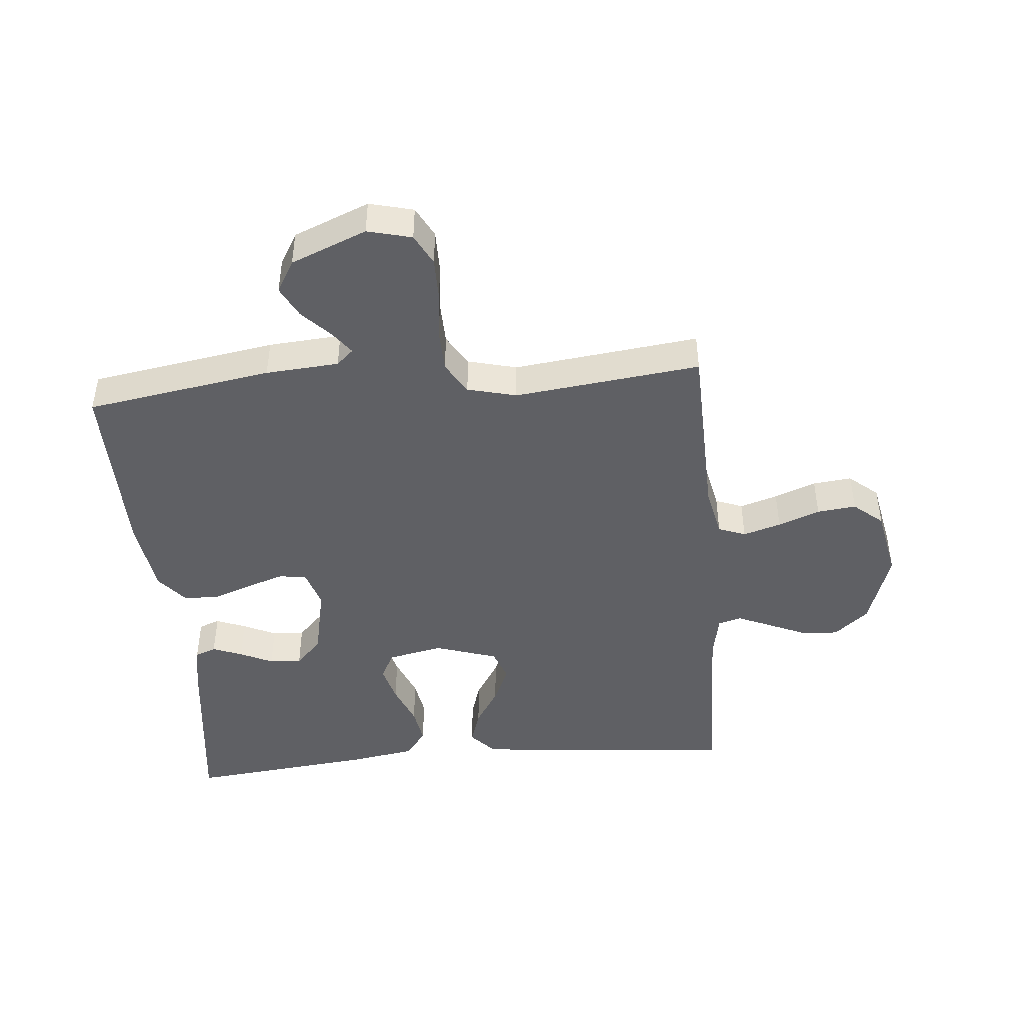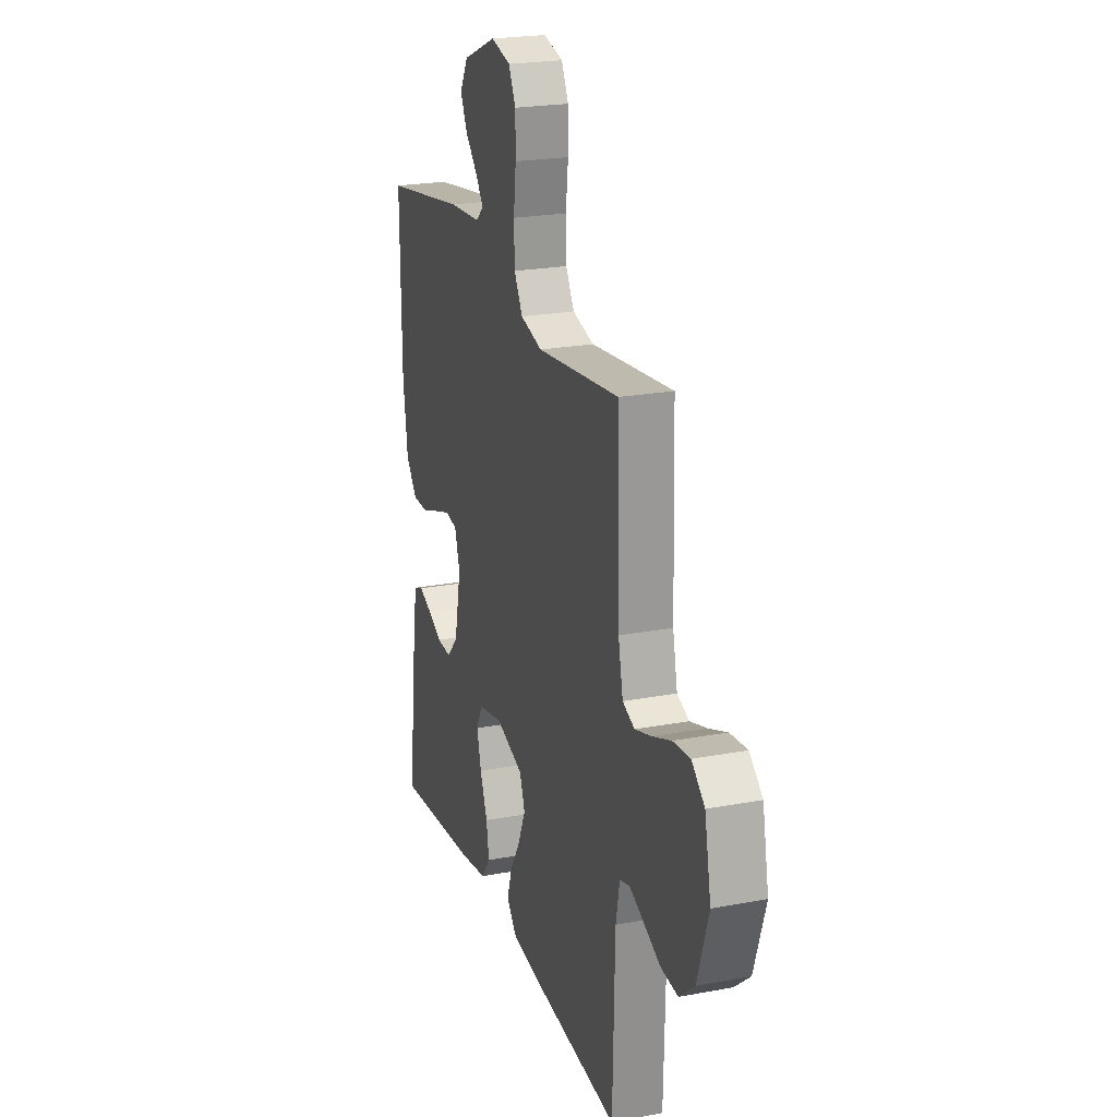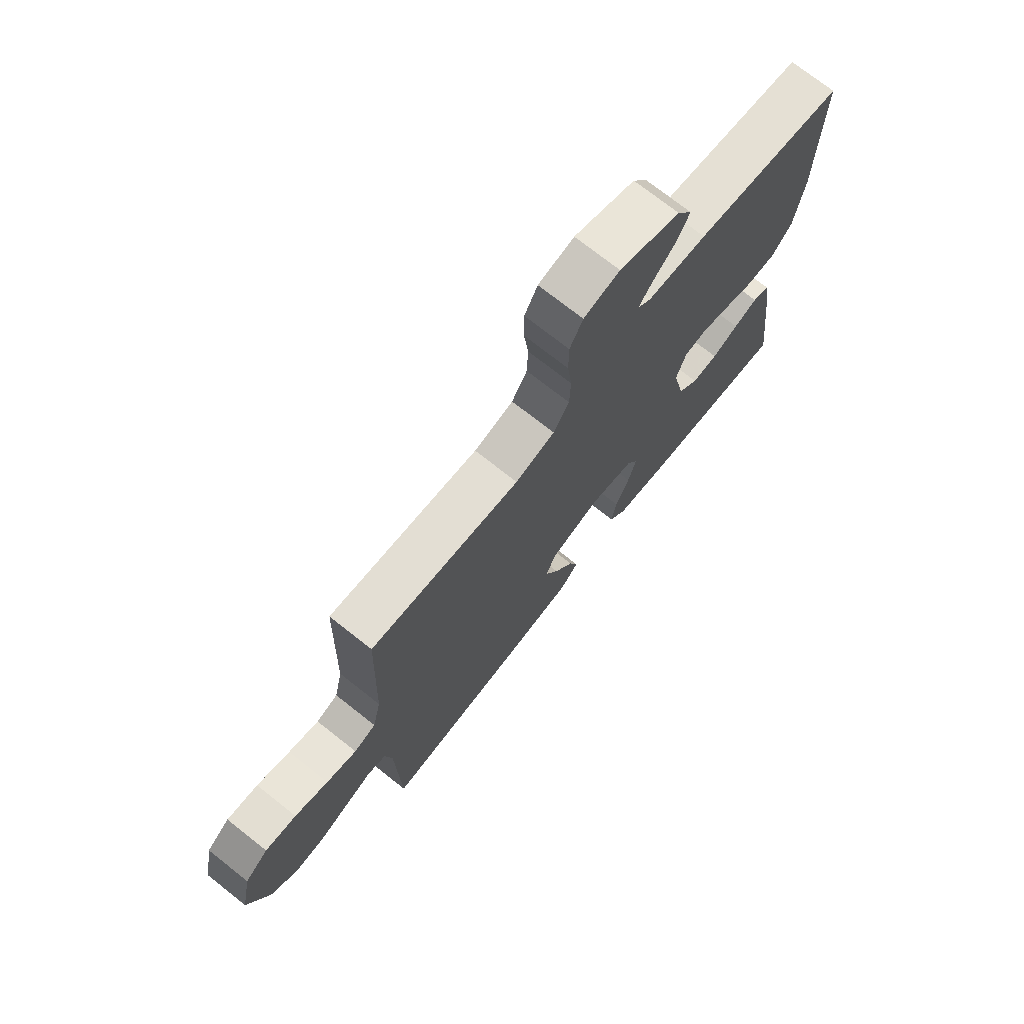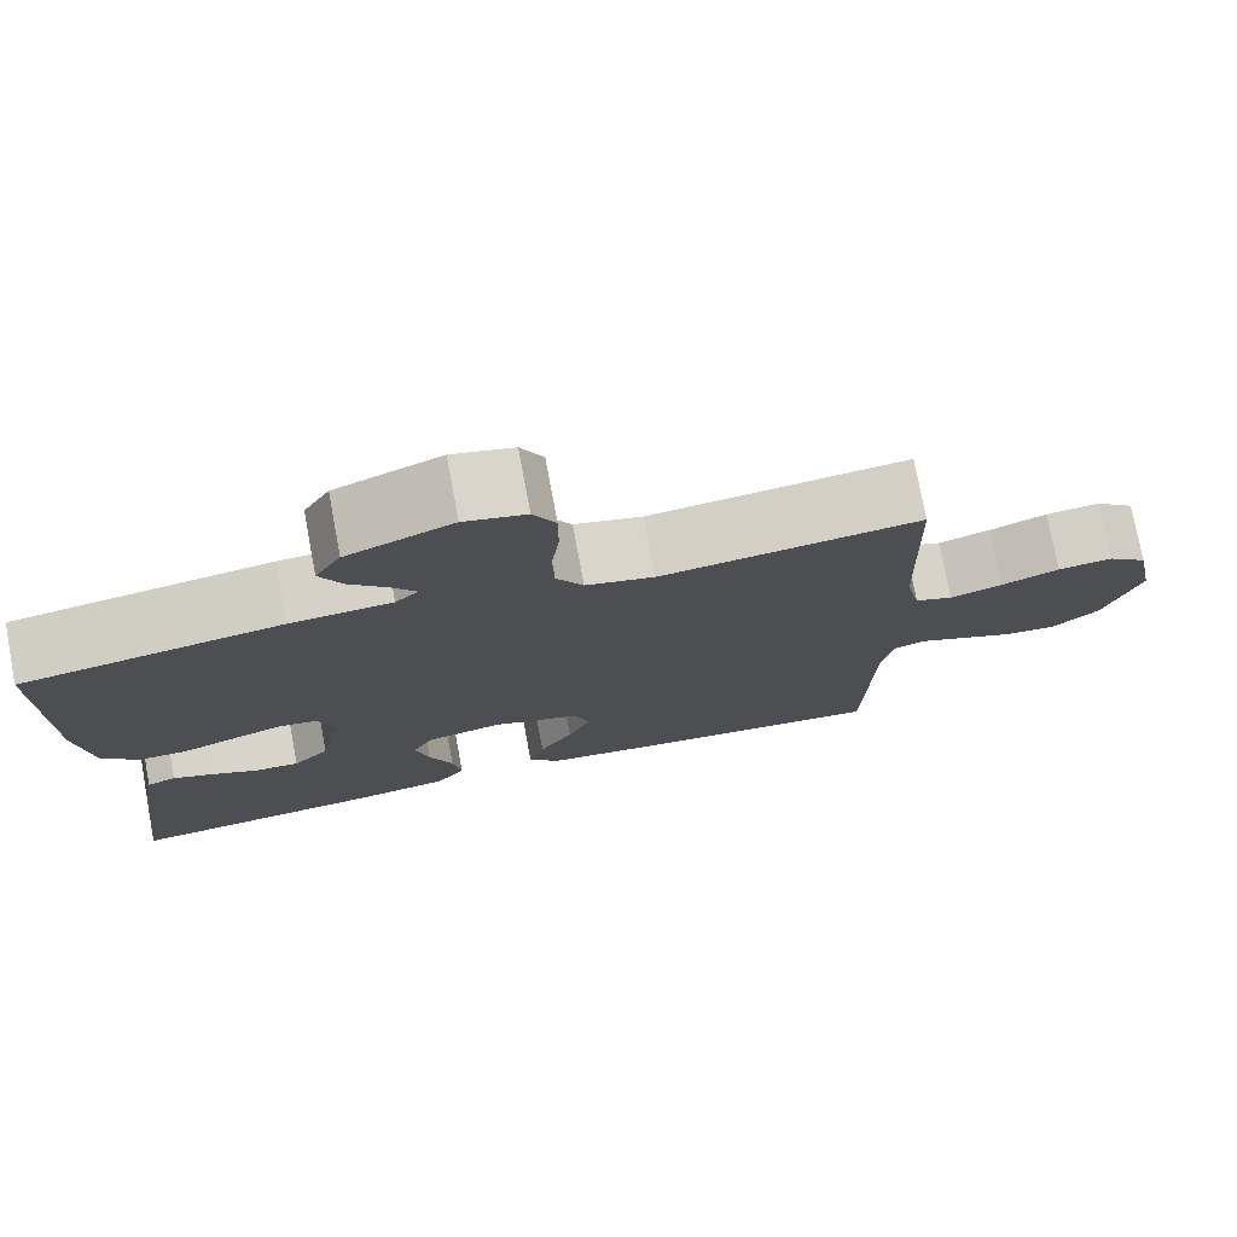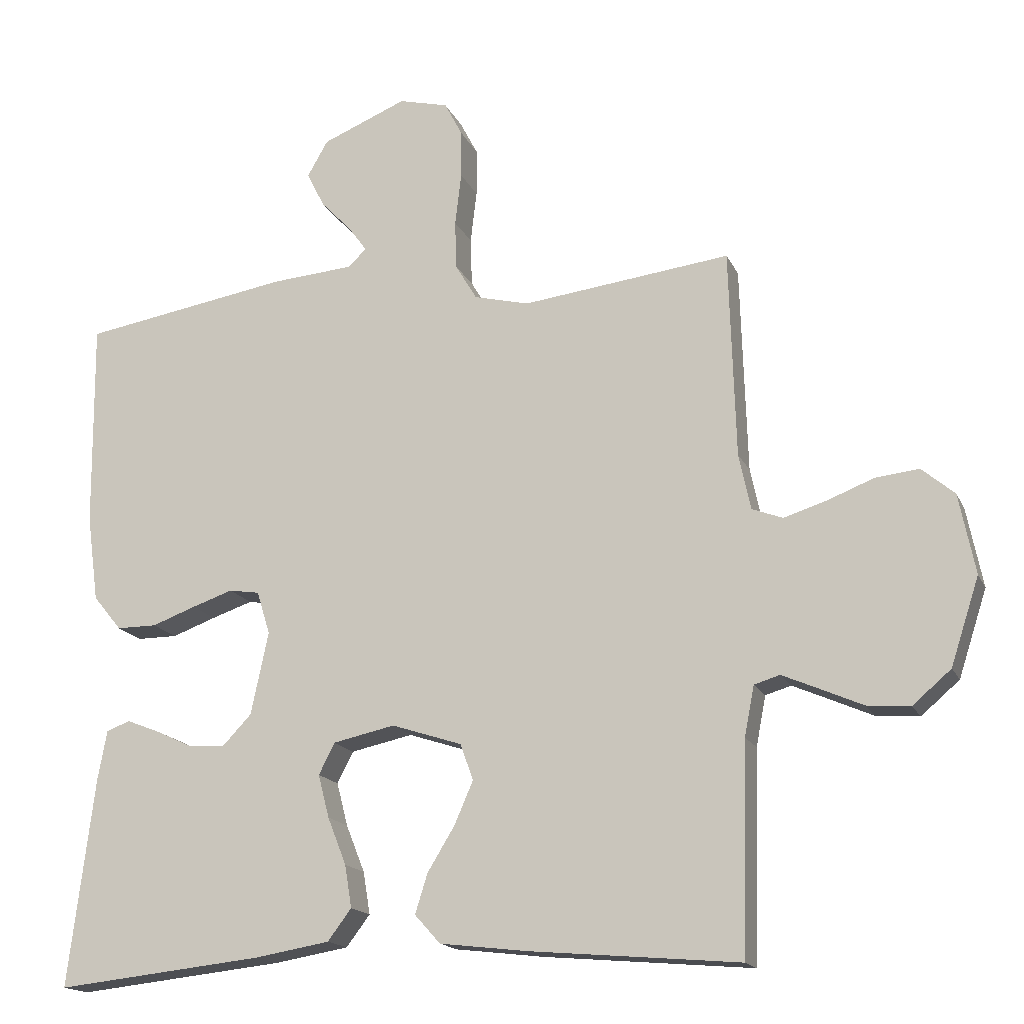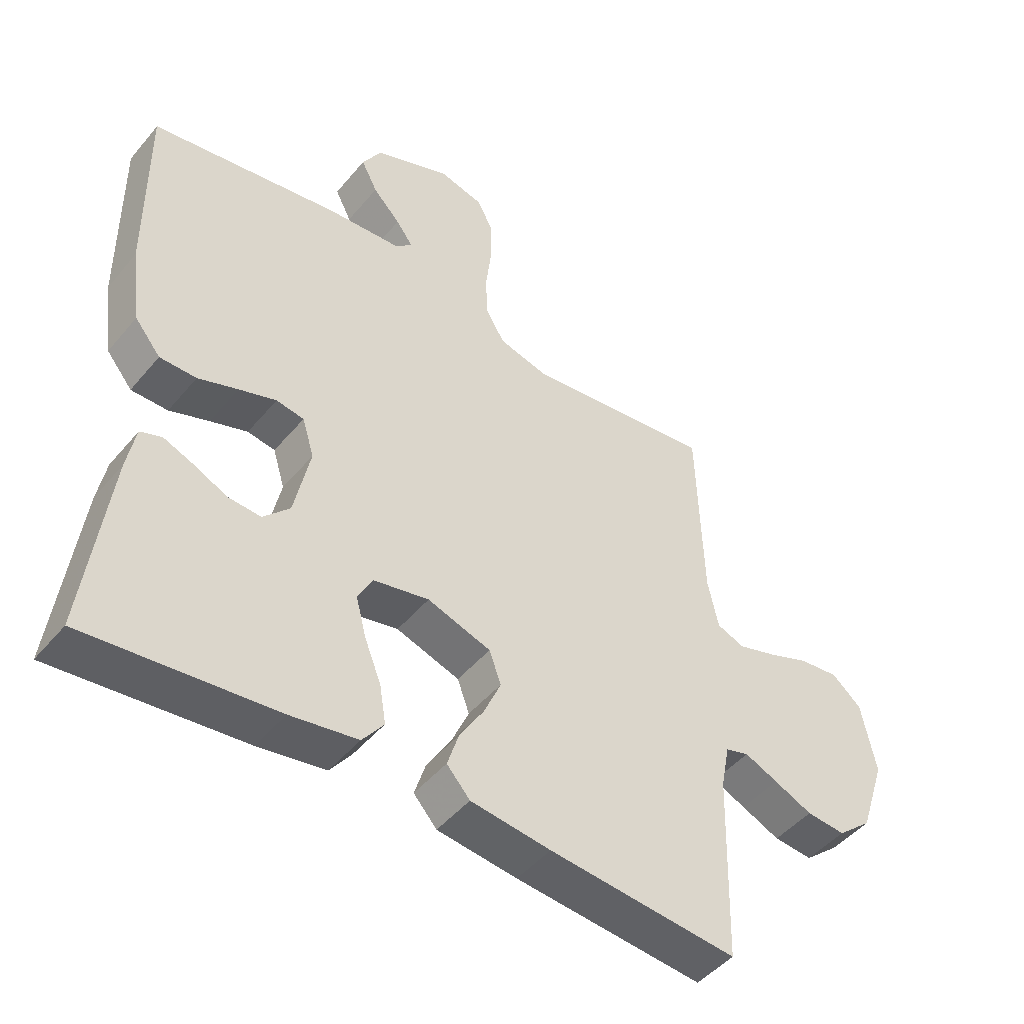
<metadata>
{"format":"obj","ext":"obj","renderer":"f3d","projection":"perspective","resolution":1024,"background":"white","views":[{"elev":-44.9,"azim":5.1,"up":"+Y"},{"elev":22.6,"azim":72.1,"up":"+Z"},{"elev":73.5,"azim":128.3,"up":"+Z"},{"elev":76.2,"azim":-10.6,"up":"+Z"},{"elev":-16.6,"azim":18.4,"up":"+Z"},{"elev":-47.3,"azim":-37.6,"up":"+Z"}]}
</metadata>
<code>
v 0.5 0.07 0.5
v 0.509 0.07 0.2
v 0.526 0.07 0.12
v 0.57 0.07 0.103
v 0.631 0.07 0.122
v 0.698 0.07 0.148
v 0.761 0.07 0.155
v 0.808 0.07 0.115
v 0.831 0.07 0
v 0.79 0.07 -0.125
v 0.735 0.07 -0.172
v 0.673 0.07 -0.167
v 0.612 0.07 -0.14
v 0.559 0.07 -0.117
v 0.522 0.07 -0.128
v 0.508 0.07 -0.2
v 0.5 0.07 -0.5
v 0.2 0.07 -0.474
v 0.073 0.07 -0.459
v 0.036 0.07 -0.418
v 0.054 0.07 -0.361
v 0.093 0.07 -0.297
v 0.12 0.07 -0.235
v 0.101 0.07 -0.183
v 0 0.07 -0.15
v -0.089 0.07 -0.169
v -0.112 0.07 -0.214
v -0.096 0.07 -0.276
v -0.069 0.07 -0.344
v -0.059 0.07 -0.405
v -0.093 0.07 -0.45
v -0.2 0.07 -0.468
v -0.5 0.07 -0.5
v -0.463 0.07 -0.2
v -0.45 0.07 -0.129
v -0.416 0.07 -0.116
v -0.368 0.07 -0.135
v -0.315 0.07 -0.16
v -0.263 0.07 -0.163
v -0.221 0.07 -0.119
v -0.196 0.07 0
v -0.215 0.07 0.062
v -0.259 0.07 0.069
v -0.318 0.07 0.049
v -0.381 0.07 0.026
v -0.439 0.07 0.026
v -0.48 0.07 0.076
v -0.497 0.07 0.2
v -0.5 0.07 0.5
v -0.2 0.07 0.549
v -0.082 0.07 0.558
v -0.055 0.07 0.583
v -0.082 0.07 0.62
v -0.126 0.07 0.666
v -0.152 0.07 0.717
v -0.122 0.07 0.769
v 0 0.07 0.819
v 0.071 0.07 0.801
v 0.097 0.07 0.751
v 0.097 0.07 0.682
v 0.088 0.07 0.606
v 0.09 0.07 0.536
v 0.121 0.07 0.484
v 0.2 0.07 0.464
v 0.5 0 0.5
v 0.509 0 0.2
v 0.526 0 0.12
v 0.57 0 0.103
v 0.631 0 0.122
v 0.698 0 0.148
v 0.761 0 0.155
v 0.808 0 0.115
v 0.831 0 0
v 0.79 0 -0.125
v 0.735 0 -0.172
v 0.673 0 -0.167
v 0.612 0 -0.14
v 0.559 0 -0.117
v 0.522 0 -0.128
v 0.508 0 -0.2
v 0.5 0 -0.5
v 0.2 0 -0.474
v 0.073 0 -0.459
v 0.036 0 -0.418
v 0.054 0 -0.361
v 0.093 0 -0.297
v 0.12 0 -0.235
v 0.101 0 -0.183
v 0 0 -0.15
v -0.089 0 -0.169
v -0.112 0 -0.214
v -0.096 0 -0.276
v -0.069 0 -0.344
v -0.059 0 -0.405
v -0.093 0 -0.45
v -0.2 0 -0.468
v -0.5 0 -0.5
v -0.463 0 -0.2
v -0.45 0 -0.129
v -0.416 0 -0.116
v -0.368 0 -0.135
v -0.315 0 -0.16
v -0.263 0 -0.163
v -0.221 0 -0.119
v -0.196 0 0
v -0.215 0 0.062
v -0.259 0 0.069
v -0.318 0 0.049
v -0.381 0 0.026
v -0.439 0 0.026
v -0.48 0 0.076
v -0.497 0 0.2
v -0.5 0 0.5
v -0.2 0 0.549
v -0.082 0 0.558
v -0.055 0 0.583
v -0.082 0 0.62
v -0.126 0 0.666
v -0.152 0 0.717
v -0.122 0 0.769
v 0 0 0.819
v 0.071 0 0.801
v 0.097 0 0.751
v 0.097 0 0.682
v 0.088 0 0.606
v 0.09 0 0.536
v 0.121 0 0.484
v 0.2 0 0.464
f 59 60 61
f 58 59 61
f 57 58 61
f 56 57 61
f 55 56 61
f 54 55 61
f 53 54 61
f 52 53 61 62
f 51 52 62 63
f 50 51 63
f 49 50 63
f 48 49 63
f 47 48 63
f 46 47 63
f 45 46 63
f 44 45 63
f 36 37 38
f 35 36 38
f 34 35 38
f 33 34 38
f 32 33 38
f 31 32 38
f 30 31 38
f 29 30 38
f 28 29 38
f 27 28 38 39
f 26 27 39 40
f 20 21 22
f 19 20 22
f 18 19 22
f 17 18 22
f 16 17 22
f 15 16 22 23
f 14 15 23 24
f 11 12 13
f 10 11 13
f 9 10 13
f 8 9 13
f 7 8 13
f 6 7 13
f 5 6 13
f 4 5 13 14
f 14 24 25
f 4 14 25
f 3 4 25
f 64 1 2
f 43 44 63 64
f 64 2 3
f 43 64 3
f 42 43 3
f 3 25 26
f 42 3 26
f 41 42 26
f 26 40 41
f 125 124 123
f 125 123 122
f 125 122 121
f 125 121 120
f 125 120 119
f 125 119 118
f 125 118 117
f 126 125 117 116
f 127 126 116 115
f 127 115 114
f 127 114 113
f 127 113 112
f 127 112 111
f 127 111 110
f 127 110 109
f 127 109 108
f 102 101 100
f 102 100 99
f 102 99 98
f 102 98 97
f 102 97 96
f 102 96 95
f 102 95 94
f 102 94 93
f 102 93 92
f 103 102 92 91
f 104 103 91 90
f 86 85 84
f 86 84 83
f 86 83 82
f 86 82 81
f 86 81 80
f 87 86 80 79
f 88 87 79 78
f 77 76 75
f 77 75 74
f 77 74 73
f 77 73 72
f 77 72 71
f 77 71 70
f 77 70 69
f 78 77 69 68
f 89 88 78
f 89 78 68
f 89 68 67
f 66 65 128
f 128 127 108 107
f 67 66 128
f 67 128 107
f 67 107 106
f 90 89 67
f 90 67 106
f 90 106 105
f 105 104 90
f 1 65 66 2
f 2 66 67 3
f 3 67 68 4
f 4 68 69 5
f 5 69 70 6
f 6 70 71 7
f 7 71 72 8
f 8 72 73 9
f 9 73 74 10
f 10 74 75 11
f 11 75 76 12
f 12 76 77 13
f 13 77 78 14
f 14 78 79 15
f 15 79 80 16
f 16 80 81 17
f 17 81 82 18
f 18 82 83 19
f 19 83 84 20
f 20 84 85 21
f 21 85 86 22
f 22 86 87 23
f 23 87 88 24
f 24 88 89 25
f 25 89 90 26
f 26 90 91 27
f 27 91 92 28
f 28 92 93 29
f 29 93 94 30
f 30 94 95 31
f 31 95 96 32
f 32 96 97 33
f 33 97 98 34
f 34 98 99 35
f 35 99 100 36
f 36 100 101 37
f 37 101 102 38
f 38 102 103 39
f 39 103 104 40
f 40 104 105 41
f 41 105 106 42
f 42 106 107 43
f 43 107 108 44
f 44 108 109 45
f 45 109 110 46
f 46 110 111 47
f 47 111 112 48
f 48 112 113 49
f 49 113 114 50
f 50 114 115 51
f 51 115 116 52
f 52 116 117 53
f 53 117 118 54
f 54 118 119 55
f 55 119 120 56
f 56 120 121 57
f 57 121 122 58
f 58 122 123 59
f 59 123 124 60
f 60 124 125 61
f 61 125 126 62
f 62 126 127 63
f 63 127 128 64
f 64 128 65 1

</code>
